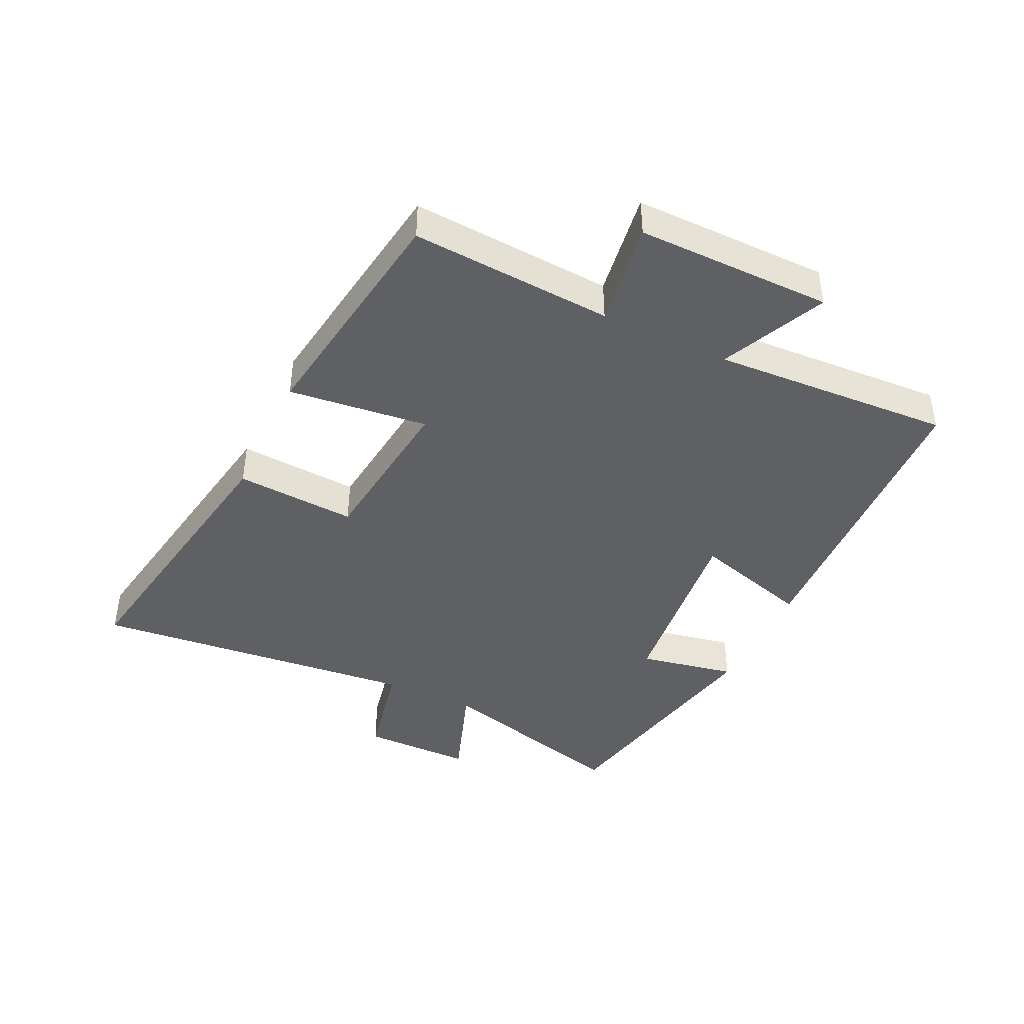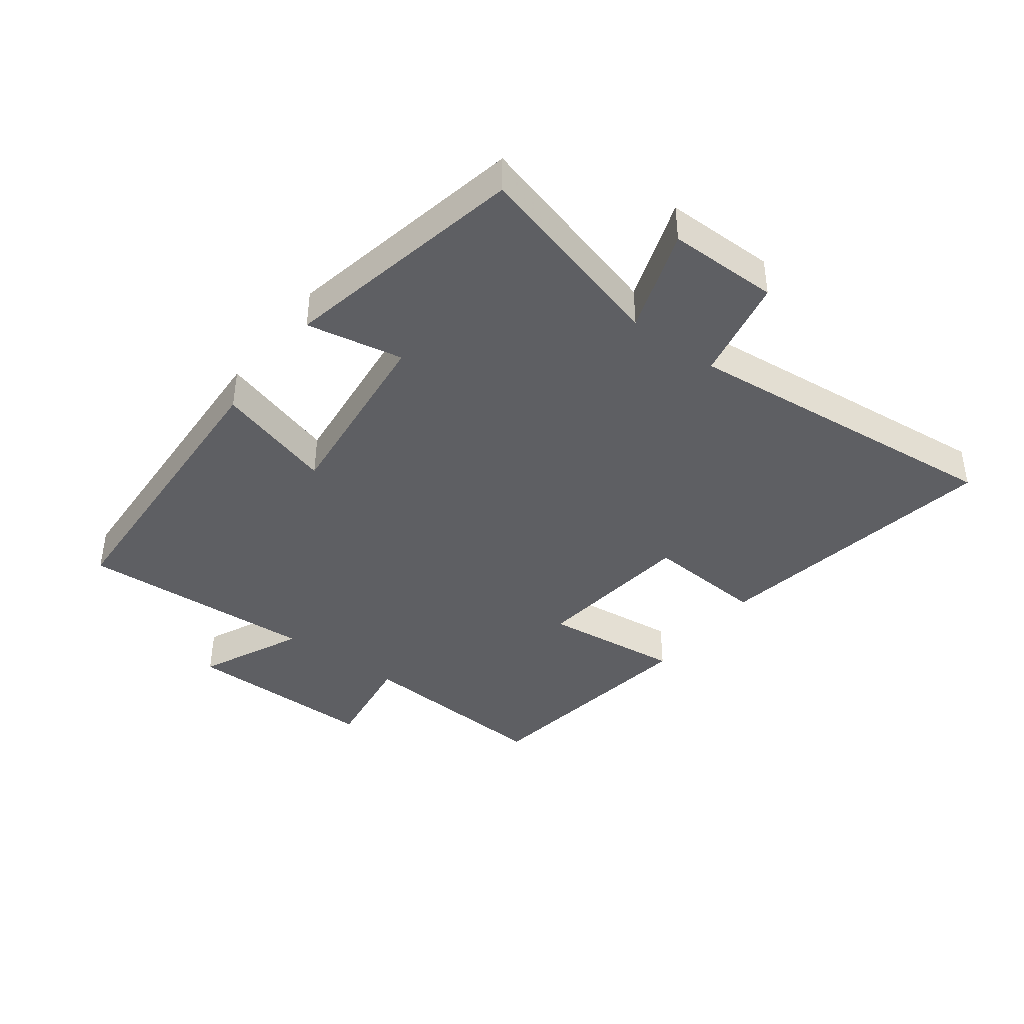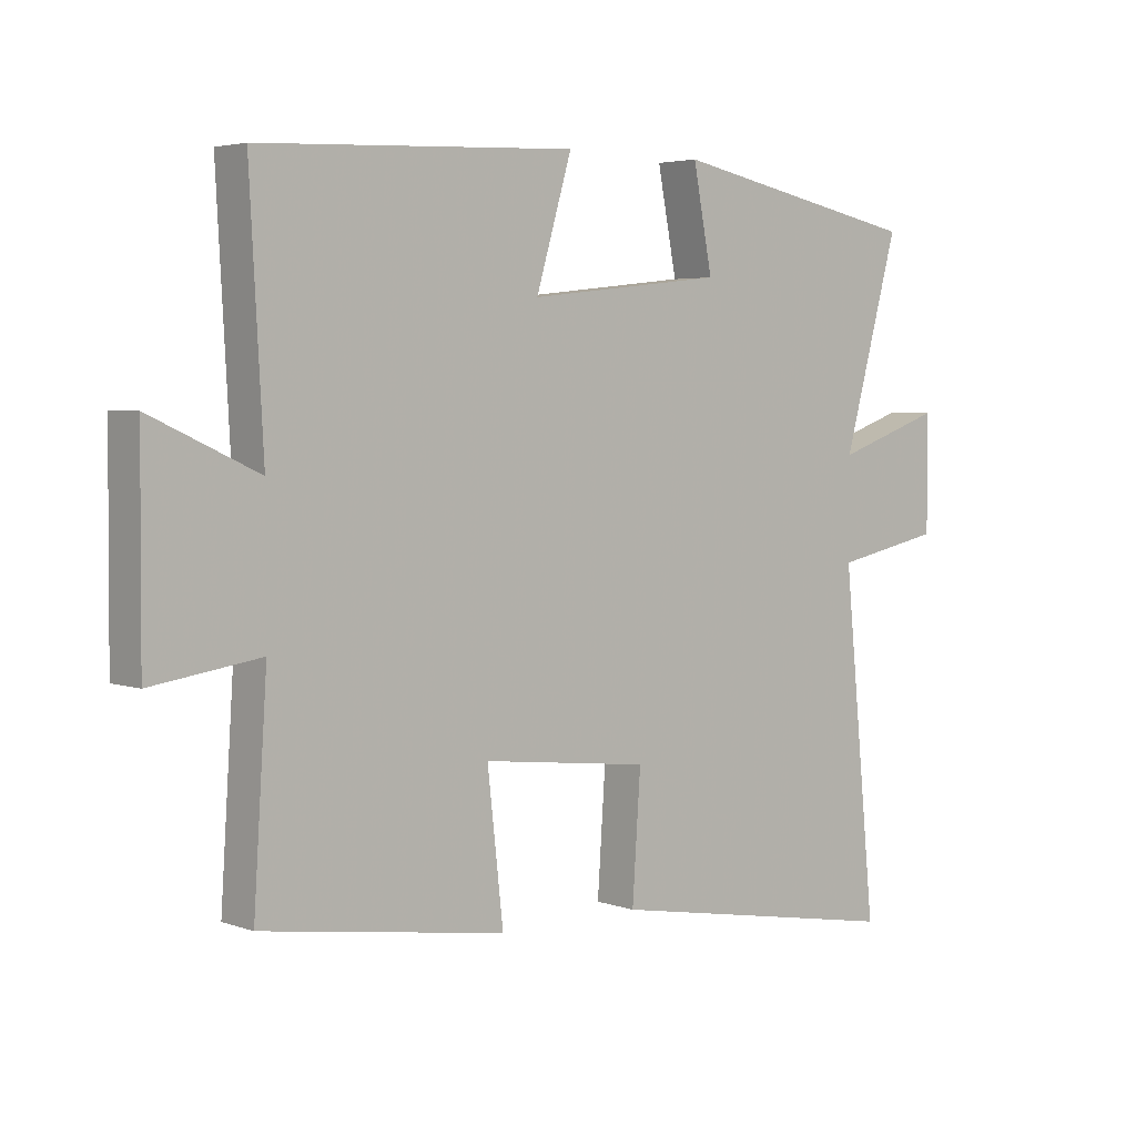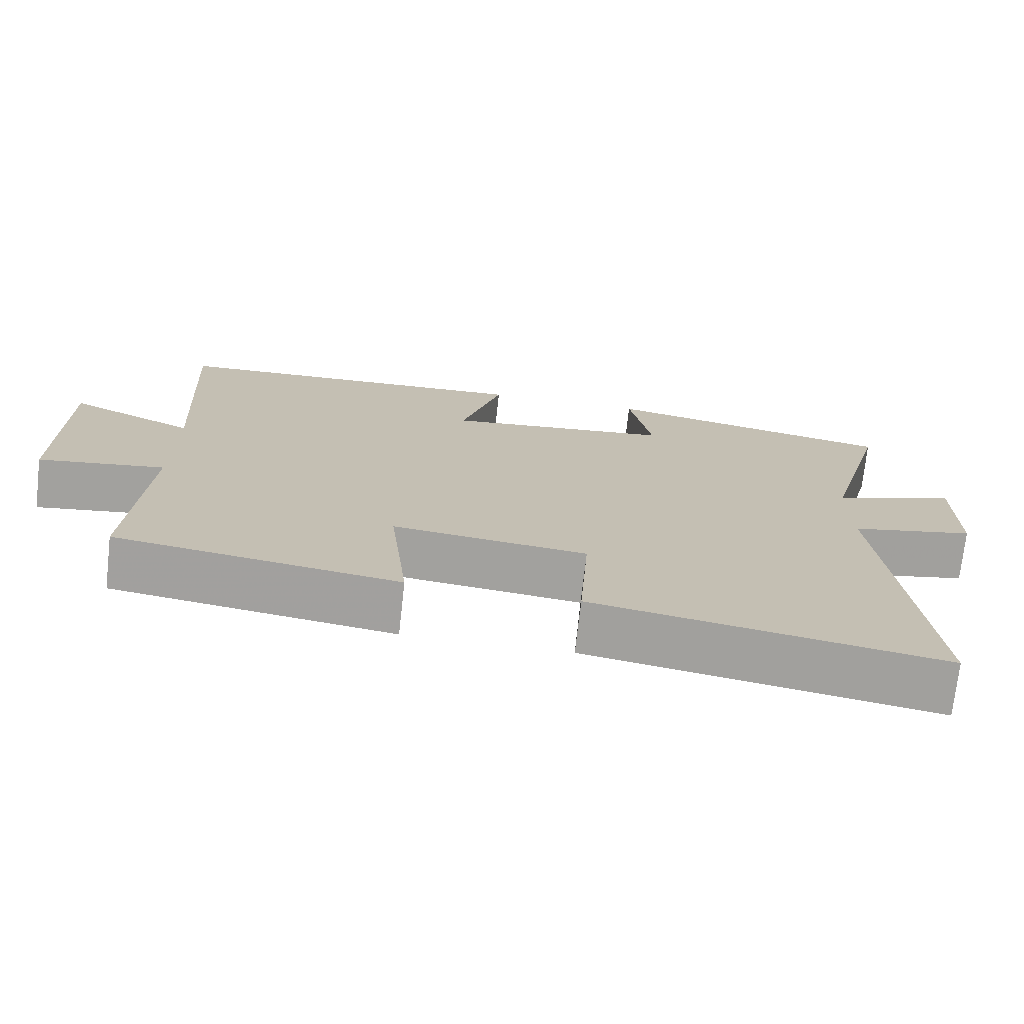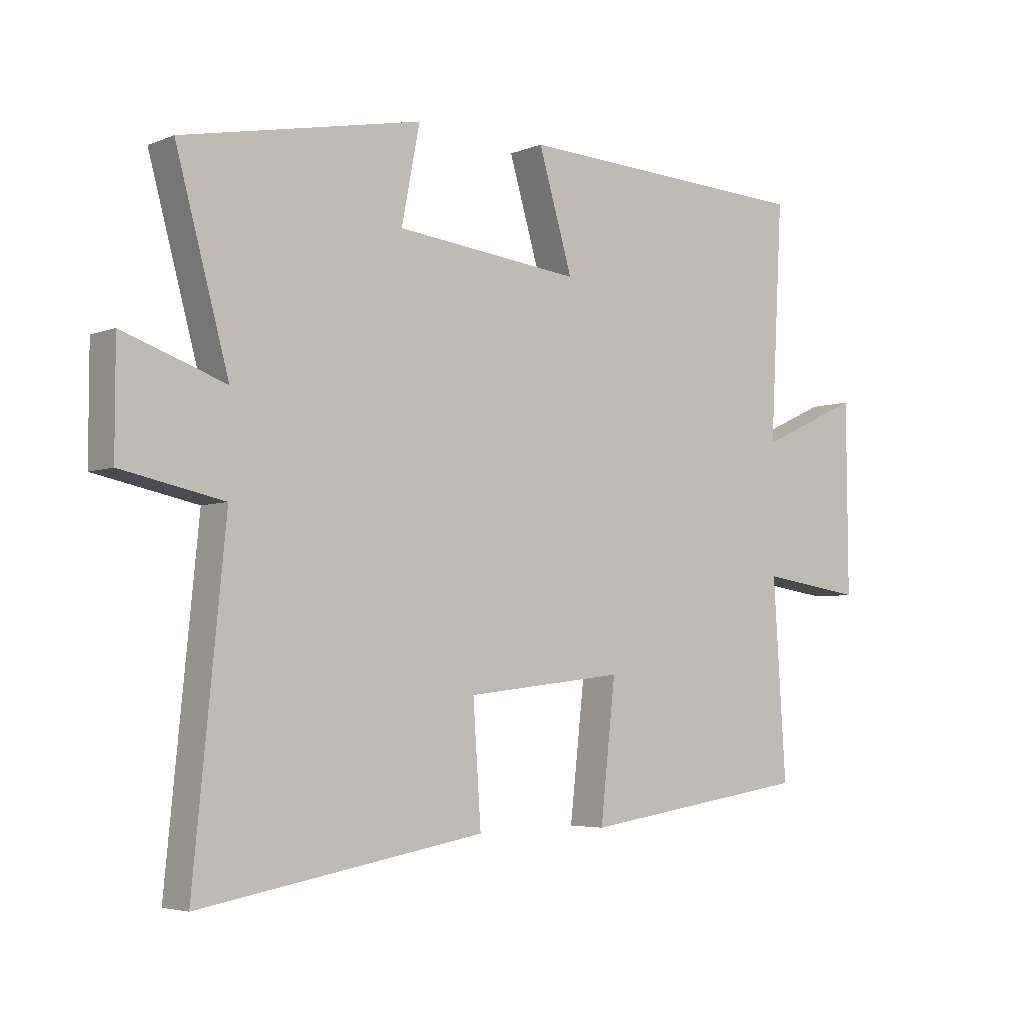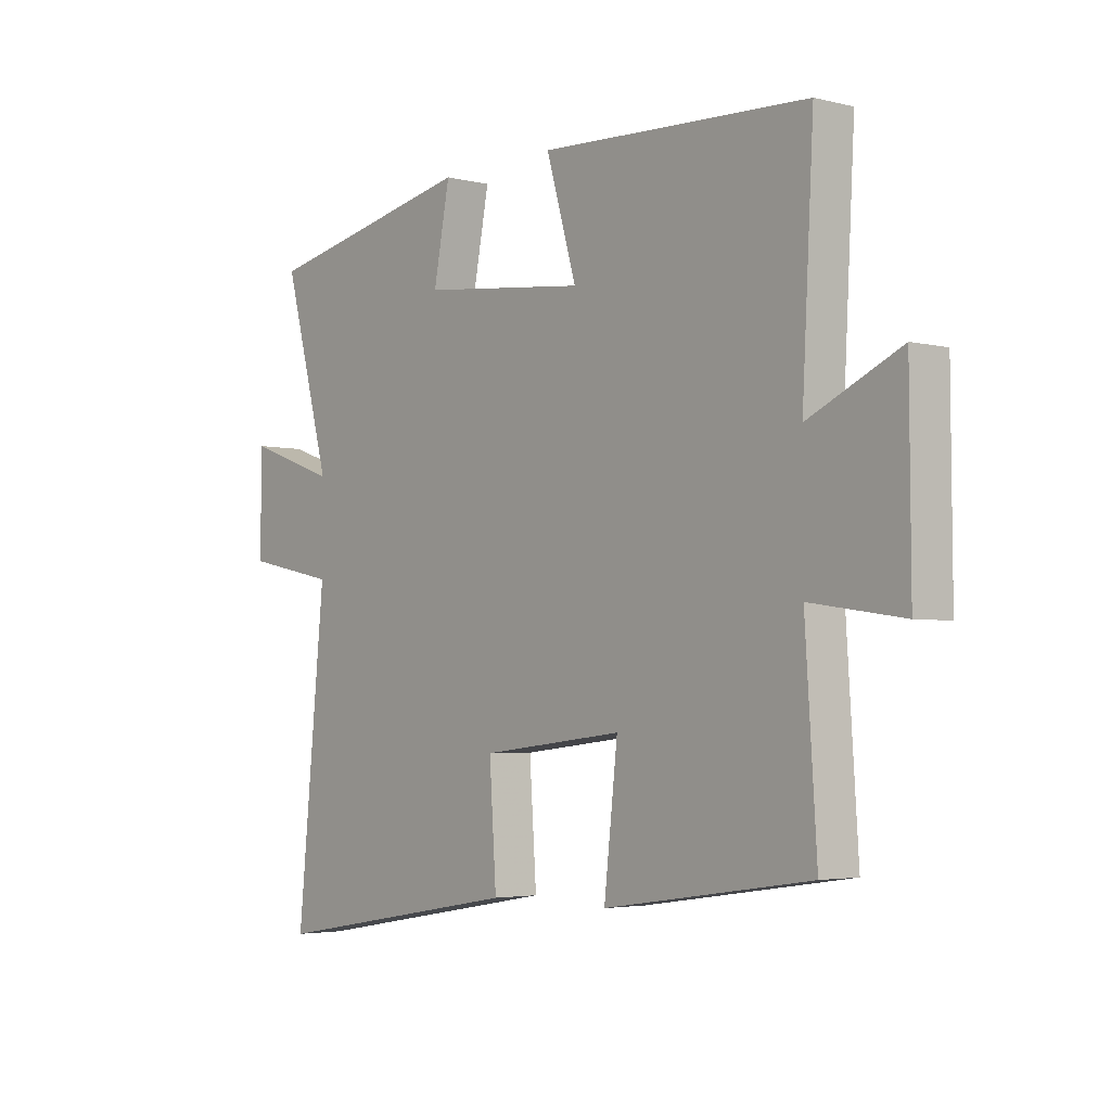
<metadata>
{"format":"obj","ext":"obj","renderer":"f3d","projection":"perspective","resolution":1024,"background":"white","views":[{"elev":-42.4,"azim":-115.4,"up":"+Y"},{"elev":-40.7,"azim":53.0,"up":"+Y"},{"elev":4.0,"azim":-40.9,"up":"+Z"},{"elev":-72.7,"azim":-6.4,"up":"+Z"},{"elev":-4.5,"azim":141.6,"up":"+Z"},{"elev":-3.5,"azim":-129.7,"up":"+Z"}]}
</metadata>
<code>
v 0.552 0.07 -0.581
v 0.083 0.07 -0.5
v 0.096 0.07 -0.306
v -0.166 0.07 -0.276
v -0.141 0.07 -0.5
v -0.521 0.07 -0.444
v -0.5 0.07 -0.12
v -0.67 0.07 -0.145
v -0.668 0.07 0.169
v -0.5 0.07 0.092
v -0.521 0.07 0.477
v -0.027 0.07 0.5
v -0.083 0.07 0.31
v 0.223 0.07 0.344
v 0.193 0.07 0.5
v 0.587 0.07 0.42
v 0.5 0.07 0.1
v 0.668 0.07 0.159
v 0.668 0.07 -0.019
v 0.5 0.07 -0.054
v 0.552 0 -0.581
v 0.083 0 -0.5
v 0.096 0 -0.306
v -0.166 0 -0.276
v -0.141 0 -0.5
v -0.521 0 -0.444
v -0.5 0 -0.12
v -0.67 0 -0.145
v -0.668 0 0.169
v -0.5 0 0.092
v -0.521 0 0.477
v -0.027 0 0.5
v -0.083 0 0.31
v 0.223 0 0.344
v 0.193 0 0.5
v 0.587 0 0.42
v 0.5 0 0.1
v 0.668 0 0.159
v 0.668 0 -0.019
v 0.5 0 -0.054
f 17 18 19 20
f 14 15 16 17
f 13 14 17 20
f 10 11 12 13
f 10 13 20 1
f 7 8 9 10
f 4 5 6 7
f 3 4 7 10
f 1 2 3
f 1 3 10
f 40 39 38 37
f 37 36 35 34
f 40 37 34 33
f 33 32 31 30
f 21 40 33 30
f 30 29 28 27
f 27 26 25 24
f 30 27 24 23
f 23 22 21
f 30 23 21
f 1 21 22 2
f 2 22 23 3
f 3 23 24 4
f 4 24 25 5
f 5 25 26 6
f 6 26 27 7
f 7 27 28 8
f 8 28 29 9
f 9 29 30 10
f 10 30 31 11
f 11 31 32 12
f 12 32 33 13
f 13 33 34 14
f 14 34 35 15
f 15 35 36 16
f 16 36 37 17
f 17 37 38 18
f 18 38 39 19
f 19 39 40 20
f 20 40 21 1

</code>
